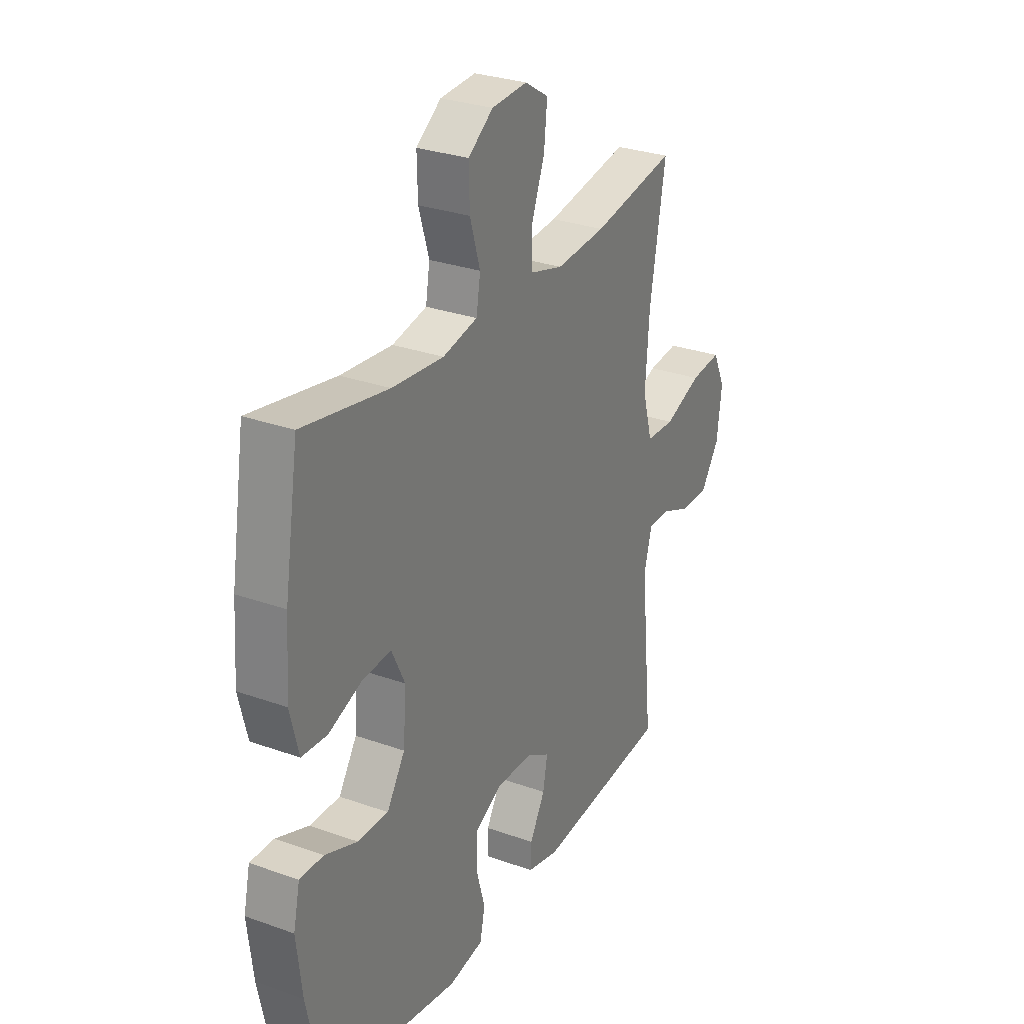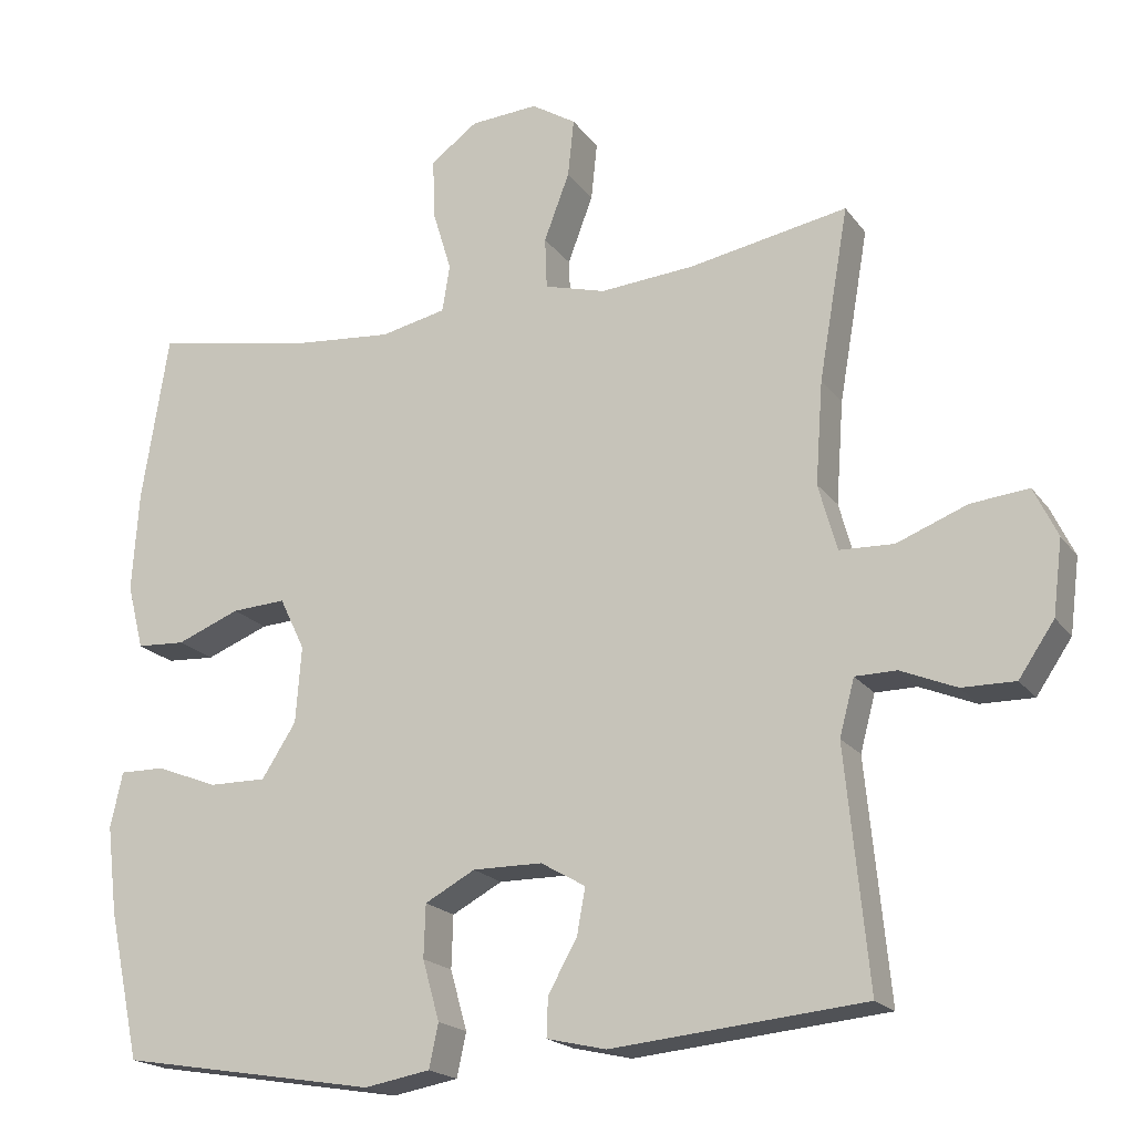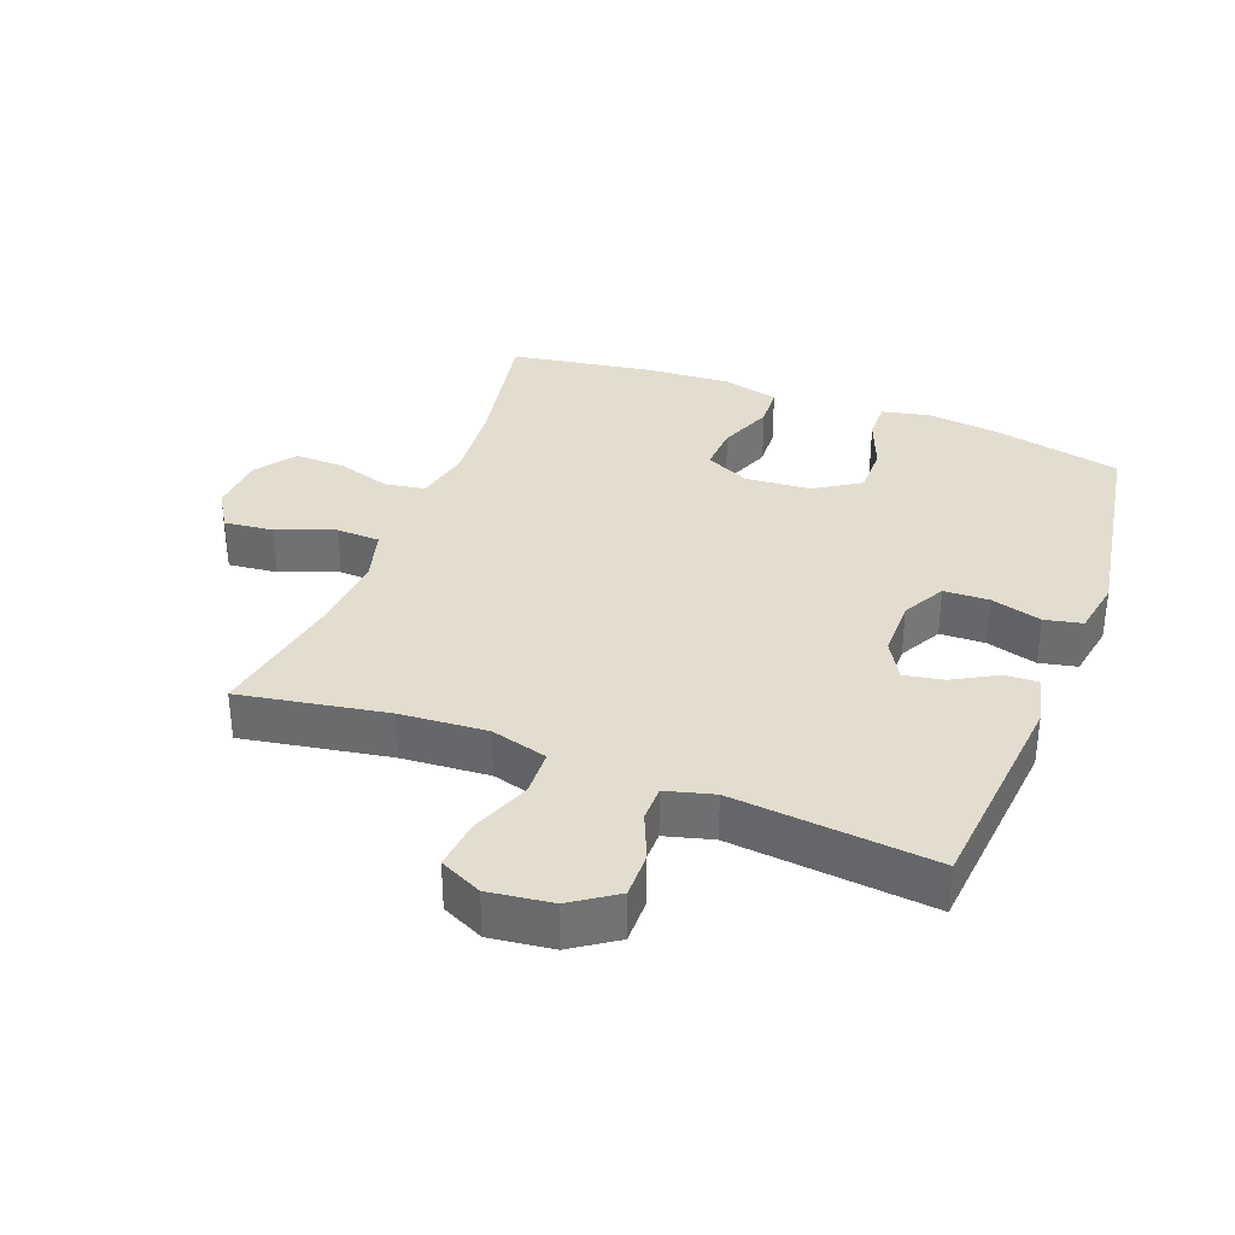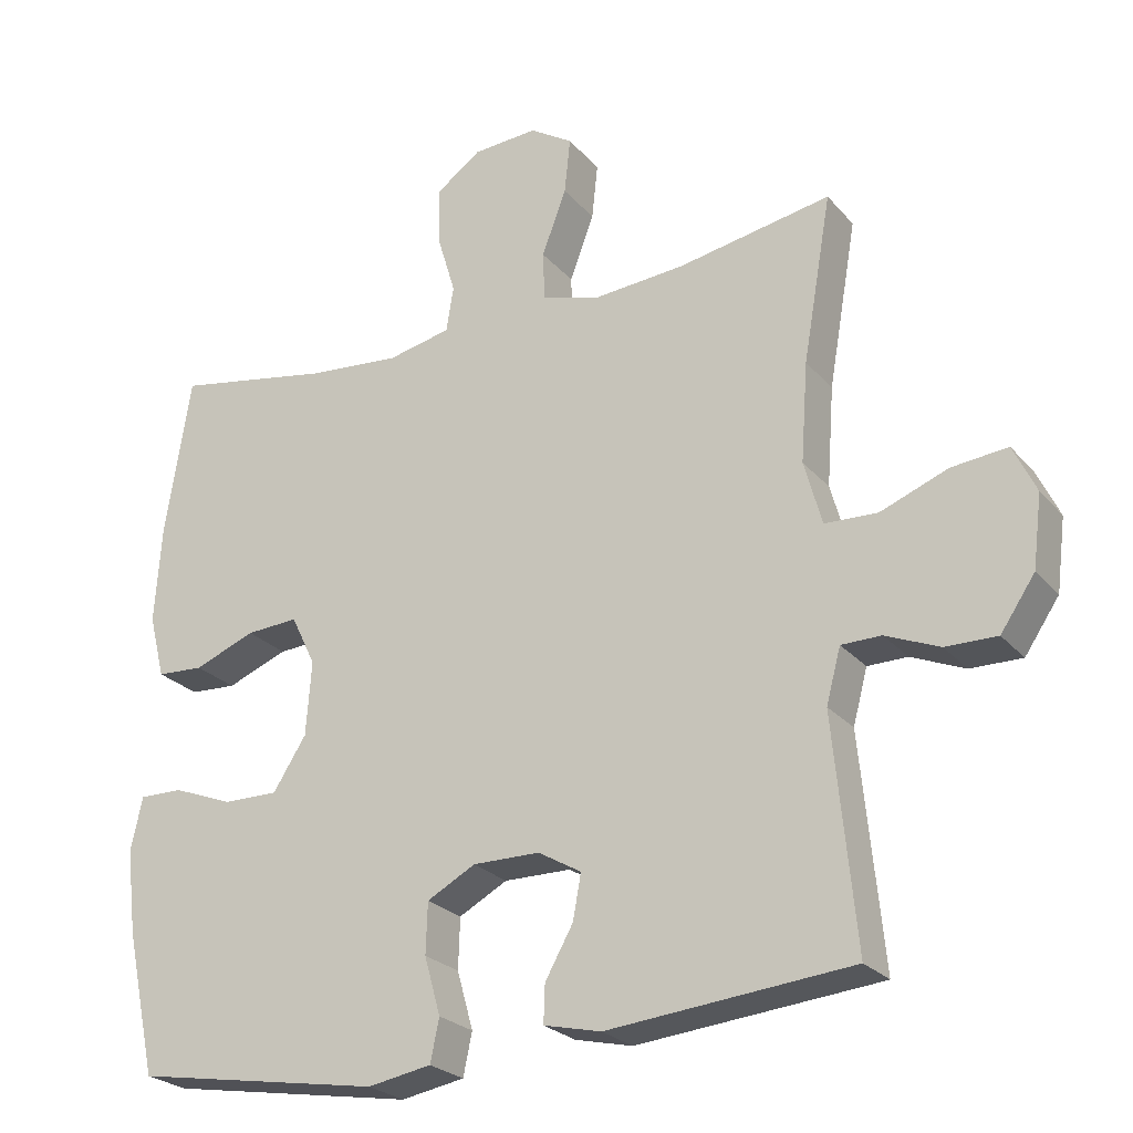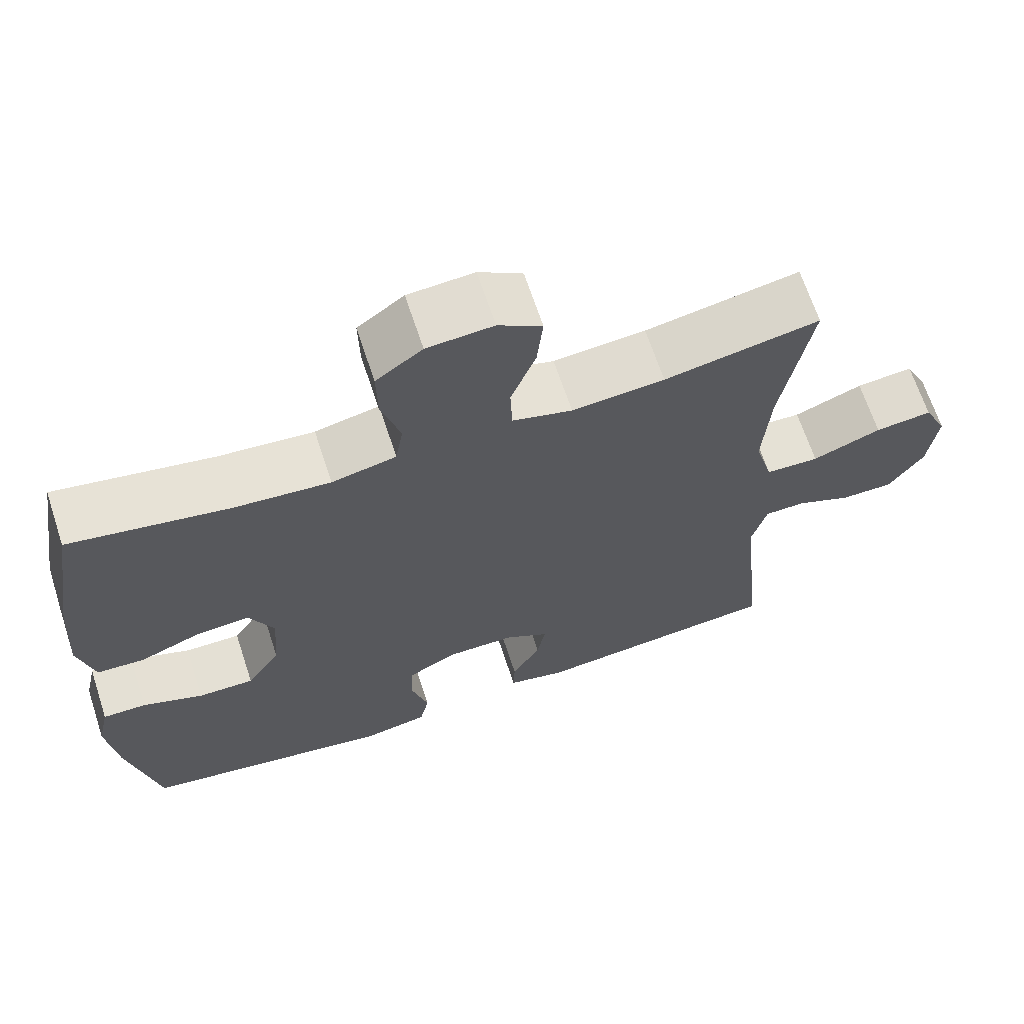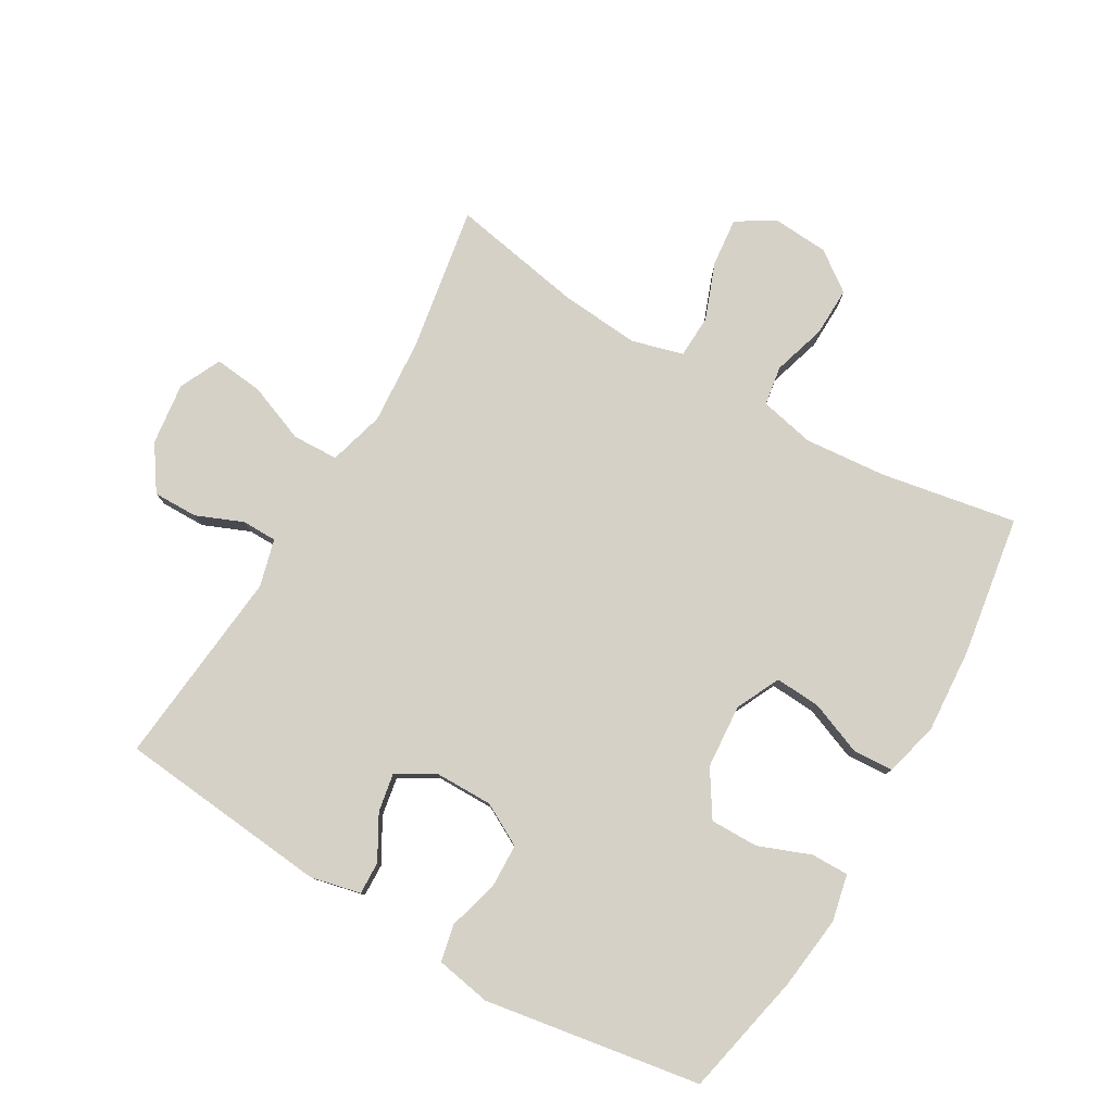
<metadata>
{"format":"obj","ext":"obj","renderer":"f3d","projection":"perspective","resolution":1024,"background":"white","views":[{"elev":28.8,"azim":-61.8,"up":"+Z"},{"elev":-19.1,"azim":25.0,"up":"+Z"},{"elev":34.8,"azim":110.8,"up":"+Y"},{"elev":-24.6,"azim":30.2,"up":"+Z"},{"elev":66.4,"azim":-18.2,"up":"+Z"},{"elev":79.2,"azim":-149.7,"up":"+Y"}]}
</metadata>
<code>
o path446_path446.001
v 0.4467 0.0375 -0.2037
v 0.4666 0.0375 -0.1291
v 0.5215 0.0375 -0.1285
v 0.5955 0.0375 -0.1593
v 0.6662 0.0375 -0.1602
v 0.7135 0.0375 -0.09042
v 0.726 0.0375 0.008345
v 0.6946 0.0375 0.07397
v 0.6177 0.0375 0.06584
v 0.5246 0.0375 0.02958
v 0.4524 0.0375 0.03235
v 0.4279 0.0375 0.1204
v 0.4378 0.0375 0.2567
v 0.4773 0.0375 0.485
v 0.2673 0.0375 0.4463
v 0.142 0.0375 0.4361
v 0.06097 0.0375 0.4585
v 0.05846 0.0375 0.5265
v 0.09205 0.0375 0.6158
v 0.1002 0.0375 0.6927
v 0.04101 0.0375 0.7296
v -0.0483 0.0375 0.7236
v -0.1108 0.0375 0.6781
v -0.1091 0.0375 0.6005
v -0.08347 0.0375 0.516
v -0.09365 0.0375 0.4538
v -0.1806 0.0375 0.4348
v -0.31 0.0375 0.4463
v -0.5244 0.0375 0.485
v -0.5597 0.0375 0.2627
v -0.5685 0.0375 0.1299
v -0.5468 0.0375 0.04365
v -0.4824 0.0375 0.03991
v -0.3985 0.0375 0.07313
v -0.3268 0.0375 0.07739
v -0.2934 0.0375 0.008184
v -0.301 0.0375 -0.09333
v -0.3465 0.0375 -0.1646
v -0.4226 0.0375 -0.1637
v -0.5047 0.0375 -0.1319
v -0.564 0.0375 -0.1313
v -0.5801 0.0375 -0.2049
v -0.5663 0.0375 -0.3211
v -0.5244 0.0375 -0.5169
v -0.1829 0.0375 -0.5736
v -0.09548 0.0375 -0.5581
v -0.08324 0.0375 -0.4999
v -0.1056 0.0375 -0.4207
v -0.1032 0.0375 -0.3507
v -0.03669 0.0375 -0.3147
v 0.05542 0.0375 -0.3153
v 0.1148 0.0375 -0.3496
v 0.1036 0.0375 -0.411
v 0.06515 0.0375 -0.4794
v 0.06328 0.0375 -0.5312
v 0.1421 0.0375 -0.5493
v 0.4773 0.0375 -0.5169
v 0.4467 -0.0375 -0.2037
v 0.4666 -0.0375 -0.1291
v 0.5215 -0.0375 -0.1285
v 0.5955 -0.0375 -0.1593
v 0.6662 -0.0375 -0.1602
v 0.7135 -0.0375 -0.09042
v 0.726 -0.0375 0.008345
v 0.6946 -0.0375 0.07397
v 0.6177 -0.0375 0.06584
v 0.5246 -0.0375 0.02958
v 0.4524 -0.0375 0.03235
v 0.4279 -0.0375 0.1204
v 0.4378 -0.0375 0.2567
v 0.4773 -0.0375 0.485
v 0.2673 -0.0375 0.4463
v 0.142 -0.0375 0.4361
v 0.06097 -0.0375 0.4585
v 0.05846 -0.0375 0.5265
v 0.09205 -0.0375 0.6158
v 0.1002 -0.0375 0.6927
v 0.04101 -0.0375 0.7296
v -0.0483 -0.0375 0.7236
v -0.1108 -0.0375 0.6781
v -0.1091 -0.0375 0.6005
v -0.08347 -0.0375 0.516
v -0.09365 -0.0375 0.4538
v -0.1806 -0.0375 0.4348
v -0.31 -0.0375 0.4463
v -0.5244 -0.0375 0.485
v -0.5597 -0.0375 0.2627
v -0.5685 -0.0375 0.1299
v -0.5468 -0.0375 0.04365
v -0.4824 -0.0375 0.03991
v -0.3985 -0.0375 0.07313
v -0.3268 -0.0375 0.07739
v -0.2934 -0.0375 0.008184
v -0.301 -0.0375 -0.09333
v -0.3465 -0.0375 -0.1646
v -0.4226 -0.0375 -0.1637
v -0.5047 -0.0375 -0.1319
v -0.564 -0.0375 -0.1313
v -0.5801 -0.0375 -0.2049
v -0.5663 -0.0375 -0.3211
v -0.5244 -0.0375 -0.5169
v -0.1829 -0.0375 -0.5736
v -0.09548 -0.0375 -0.5581
v -0.08324 -0.0375 -0.4999
v -0.1056 -0.0375 -0.4207
v -0.1032 -0.0375 -0.3507
v -0.03669 -0.0375 -0.3147
v 0.05542 -0.0375 -0.3153
v 0.1148 -0.0375 -0.3496
v 0.1036 -0.0375 -0.411
v 0.06515 -0.0375 -0.4794
v 0.06328 -0.0375 -0.5312
v 0.1421 -0.0375 -0.5493
v 0.4773 -0.0375 -0.5169
v 0.7135 0.0375 -0.09042
v 0.726 0.0375 0.008345
v 0.6946 0.0375 0.07397
v 0.6946 0.0375 0.07397
v 0.6662 0.0375 -0.1602
v 0.6177 0.0375 0.06584
v 0.5955 0.0375 -0.1593
v 0.5246 0.0375 0.02958
v 0.5215 0.0375 -0.1285
v 0.4524 0.0375 0.03235
v 0.4524 0.0375 0.03235
v 0.4666 0.0375 -0.1291
v 0.4666 0.0375 -0.1291
v 0.4467 0.0375 -0.2037
v 0.4378 0.0375 0.2567
v 0.4773 0.0375 0.485
v 0.4773 0.0375 0.485
v 0.4279 0.0375 0.1204
v 0.4773 0.0375 -0.5169
v 0.4773 0.0375 -0.5169
v 0.2673 0.0375 0.4463
v 0.142 0.0375 0.4361
v 0.1421 0.0375 -0.5493
v 0.06328 0.0375 -0.5312
v 0.06328 0.0375 -0.5312
v 0.1148 0.0375 -0.3496
v 0.1148 0.0375 -0.3496
v 0.1036 0.0375 -0.411
v 0.06097 0.0375 0.4585
v 0.06097 0.0375 0.4585
v 0.05542 0.0375 -0.3153
v 0.06515 0.0375 -0.4794
v 0.09205 0.0375 0.6158
v 0.1002 0.0375 0.6927
v 0.1002 0.0375 0.6927
v 0.04101 0.0375 0.7296
v 0.05846 0.0375 0.5265
v -0.03669 0.0375 -0.3147
v -0.0483 0.0375 0.7236
v -0.1032 0.0375 -0.3507
v -0.1108 0.0375 0.6781
v -0.09548 0.0375 -0.5581
v -0.09548 0.0375 -0.5581
v -0.08324 0.0375 -0.4999
v -0.1056 0.0375 -0.4207
v -0.08347 0.0375 0.516
v -0.09365 0.0375 0.4538
v -0.09365 0.0375 0.4538
v -0.1091 0.0375 0.6005
v -0.1806 0.0375 0.4348
v -0.1829 0.0375 -0.5736
v -0.31 0.0375 0.4463
v -0.2934 0.0375 0.008184
v -0.301 0.0375 -0.09333
v -0.3268 0.0375 0.07739
v -0.3268 0.0375 0.07739
v -0.3465 0.0375 -0.1646
v -0.3985 0.0375 0.07313
v -0.4226 0.0375 -0.1637
v -0.4824 0.0375 0.03991
v -0.5047 0.0375 -0.1319
v -0.5244 0.0375 -0.5169
v -0.5244 0.0375 -0.5169
v -0.5468 0.0375 0.04365
v -0.5468 0.0375 0.04365
v -0.5244 0.0375 0.485
v -0.5244 0.0375 0.485
v -0.564 0.0375 -0.1313
v -0.564 0.0375 -0.1313
v -0.5597 0.0375 0.2627
v -0.5663 0.0375 -0.3211
v -0.5685 0.0375 0.1299
v -0.5801 0.0375 -0.2049
v 0.7135 -0.0375 -0.09042
v 0.726 -0.0375 0.008345
v 0.6946 -0.0375 0.07397
v 0.6946 -0.0375 0.07397
v 0.6662 -0.0375 -0.1602
v 0.6177 -0.0375 0.06584
v 0.5955 -0.0375 -0.1593
v 0.5246 -0.0375 0.02958
v 0.5215 -0.0375 -0.1285
v 0.4524 -0.0375 0.03235
v 0.4524 -0.0375 0.03235
v 0.4666 -0.0375 -0.1291
v 0.4666 -0.0375 -0.1291
v 0.4467 -0.0375 -0.2037
v 0.4378 -0.0375 0.2567
v 0.4773 -0.0375 0.485
v 0.4773 -0.0375 0.485
v 0.4279 -0.0375 0.1204
v 0.4773 -0.0375 -0.5169
v 0.4773 -0.0375 -0.5169
v 0.2673 -0.0375 0.4463
v 0.142 -0.0375 0.4361
v 0.1421 -0.0375 -0.5493
v 0.06328 -0.0375 -0.5312
v 0.06328 -0.0375 -0.5312
v 0.1148 -0.0375 -0.3496
v 0.1148 -0.0375 -0.3496
v 0.1036 -0.0375 -0.411
v 0.06097 -0.0375 0.4585
v 0.06097 -0.0375 0.4585
v 0.05542 -0.0375 -0.3153
v 0.06515 -0.0375 -0.4794
v 0.09205 -0.0375 0.6158
v 0.1002 -0.0375 0.6927
v 0.1002 -0.0375 0.6927
v 0.04101 -0.0375 0.7296
v 0.05846 -0.0375 0.5265
v -0.03669 -0.0375 -0.3147
v -0.0483 -0.0375 0.7236
v -0.1032 -0.0375 -0.3507
v -0.1108 -0.0375 0.6781
v -0.09548 -0.0375 -0.5581
v -0.09548 -0.0375 -0.5581
v -0.08324 -0.0375 -0.4999
v -0.1056 -0.0375 -0.4207
v -0.08347 -0.0375 0.516
v -0.09365 -0.0375 0.4538
v -0.09365 -0.0375 0.4538
v -0.1091 -0.0375 0.6005
v -0.1806 -0.0375 0.4348
v -0.1829 -0.0375 -0.5736
v -0.31 -0.0375 0.4463
v -0.2934 -0.0375 0.008184
v -0.301 -0.0375 -0.09333
v -0.3268 -0.0375 0.07739
v -0.3268 -0.0375 0.07739
v -0.3465 -0.0375 -0.1646
v -0.3985 -0.0375 0.07313
v -0.4226 -0.0375 -0.1637
v -0.4824 -0.0375 0.03991
v -0.5047 -0.0375 -0.1319
v -0.5244 -0.0375 -0.5169
v -0.5244 -0.0375 -0.5169
v -0.5468 -0.0375 0.04365
v -0.5468 -0.0375 0.04365
v -0.5244 -0.0375 0.485
v -0.5244 -0.0375 0.485
v -0.564 -0.0375 -0.1313
v -0.564 -0.0375 -0.1313
v -0.5597 -0.0375 0.2627
v -0.5663 -0.0375 -0.3211
v -0.5685 -0.0375 0.1299
v -0.5801 -0.0375 -0.2049
f 209 202 208
f 241 225 240
f 220 236 224
f 220 223 226
f 237 242 234
f 232 244 249
f 216 240 209
f 195 196 194
f 257 242 239
f 258 246 260
f 258 244 246
f 210 215 219
f 202 209 205
f 255 260 248
f 206 215 210
f 232 238 231
f 240 218 205
f 249 244 258
f 236 220 226
f 195 194 193
f 199 196 195
f 257 239 253
f 229 231 238
f 205 218 197
f 213 215 206
f 240 225 218
f 227 244 232
f 244 227 241
f 245 259 247
f 199 218 201
f 208 202 203
f 234 216 233
f 239 242 237
f 242 257 245
f 242 240 234
f 213 201 218
f 236 226 228
f 188 193 194
f 223 220 221
f 188 194 192
f 193 188 189
f 197 218 199
f 224 233 216
f 241 227 225
f 259 245 257
f 238 232 249
f 197 199 195
f 193 189 190
f 248 260 246
f 251 247 259
f 210 219 211
f 201 213 206
f 234 240 216
f 240 205 209
f 233 224 236
f 6 7 64 63
f 7 118 191 64
f 5 6 63 62
f 8 9 66 65
f 4 5 62 61
f 9 10 67 66
f 3 4 61 60
f 10 125 198 67
f 127 3 60 200
f 1 2 59 58
f 13 131 204 70
f 11 12 69 68
f 134 1 58 207
f 12 13 70 69
f 14 15 72 71
f 15 16 73 72
f 56 57 114 113
f 139 56 113 212
f 141 53 110 214
f 16 144 217 73
f 51 52 109 108
f 54 55 112 111
f 53 54 111 110
f 19 149 222 76
f 20 21 78 77
f 18 19 76 75
f 17 18 75 74
f 50 51 108 107
f 21 22 79 78
f 49 50 107 106
f 22 23 80 79
f 157 47 104 230
f 47 48 105 104
f 25 162 235 82
f 24 25 82 81
f 23 24 81 80
f 26 27 84 83
f 45 46 103 102
f 48 49 106 105
f 27 28 85 84
f 36 37 94 93
f 170 36 93 243
f 37 38 95 94
f 34 35 92 91
f 38 39 96 95
f 33 34 91 90
f 39 40 97 96
f 177 45 102 250
f 179 33 90 252
f 28 181 254 85
f 40 183 256 97
f 29 30 87 86
f 43 44 101 100
f 31 32 89 88
f 30 31 88 87
f 42 43 100 99
f 41 42 99 98
f 136 135 129
f 168 167 152
f 147 151 163
f 147 153 150
f 164 161 169
f 159 176 171
f 143 136 167
f 122 121 123
f 184 166 169
f 185 187 173
f 185 173 171
f 137 146 142
f 129 132 136
f 182 175 187
f 133 137 142
f 159 158 165
f 167 132 145
f 176 185 171
f 163 153 147
f 122 120 121
f 126 122 123
f 184 180 166
f 156 165 158
f 132 124 145
f 140 133 142
f 167 145 152
f 154 159 171
f 171 168 154
f 172 174 186
f 126 128 145
f 135 130 129
f 161 160 143
f 166 164 169
f 169 172 184
f 169 161 167
f 140 145 128
f 163 155 153
f 115 121 120
f 150 148 147
f 115 119 121
f 120 116 115
f 124 126 145
f 151 143 160
f 168 152 154
f 186 184 172
f 165 176 159
f 124 122 126
f 120 117 116
f 175 173 187
f 178 186 174
f 137 138 146
f 128 133 140
f 161 143 167
f 167 136 132
f 160 163 151

</code>
